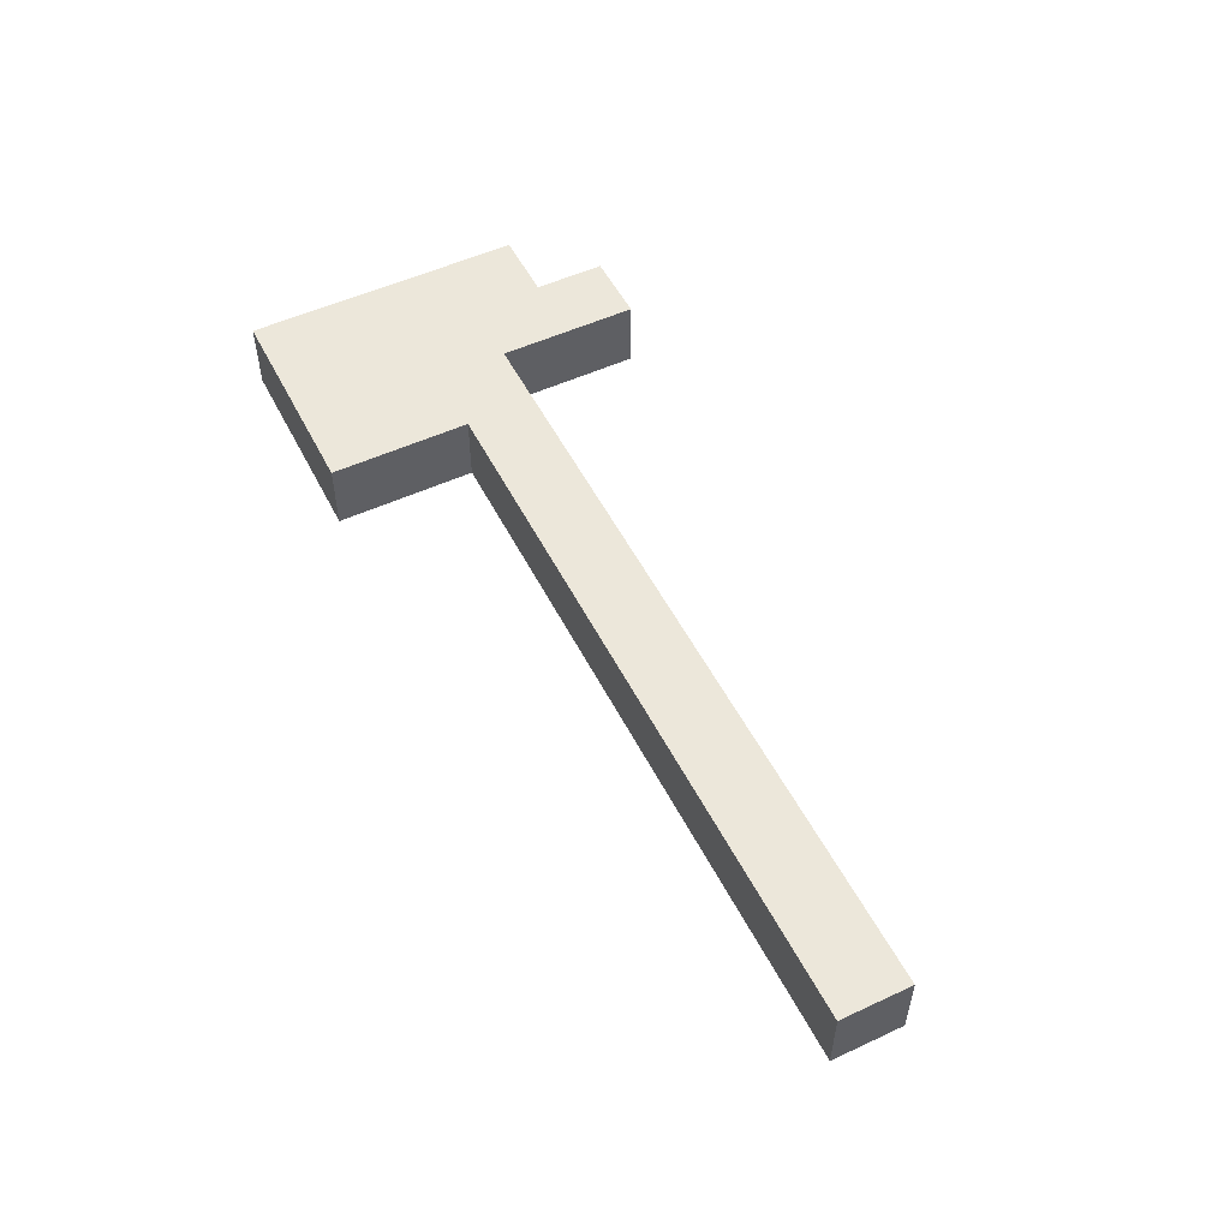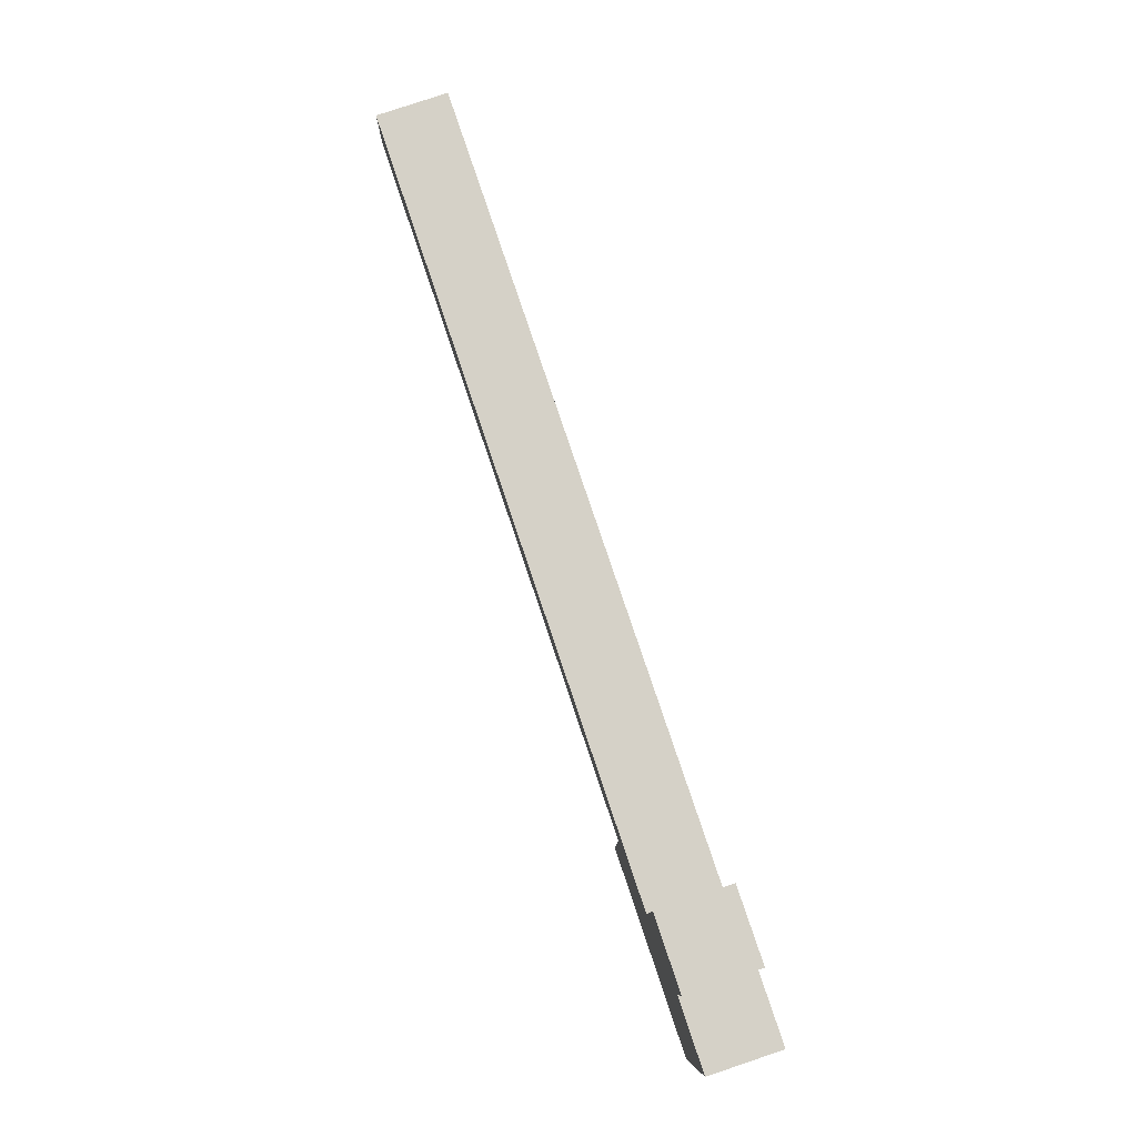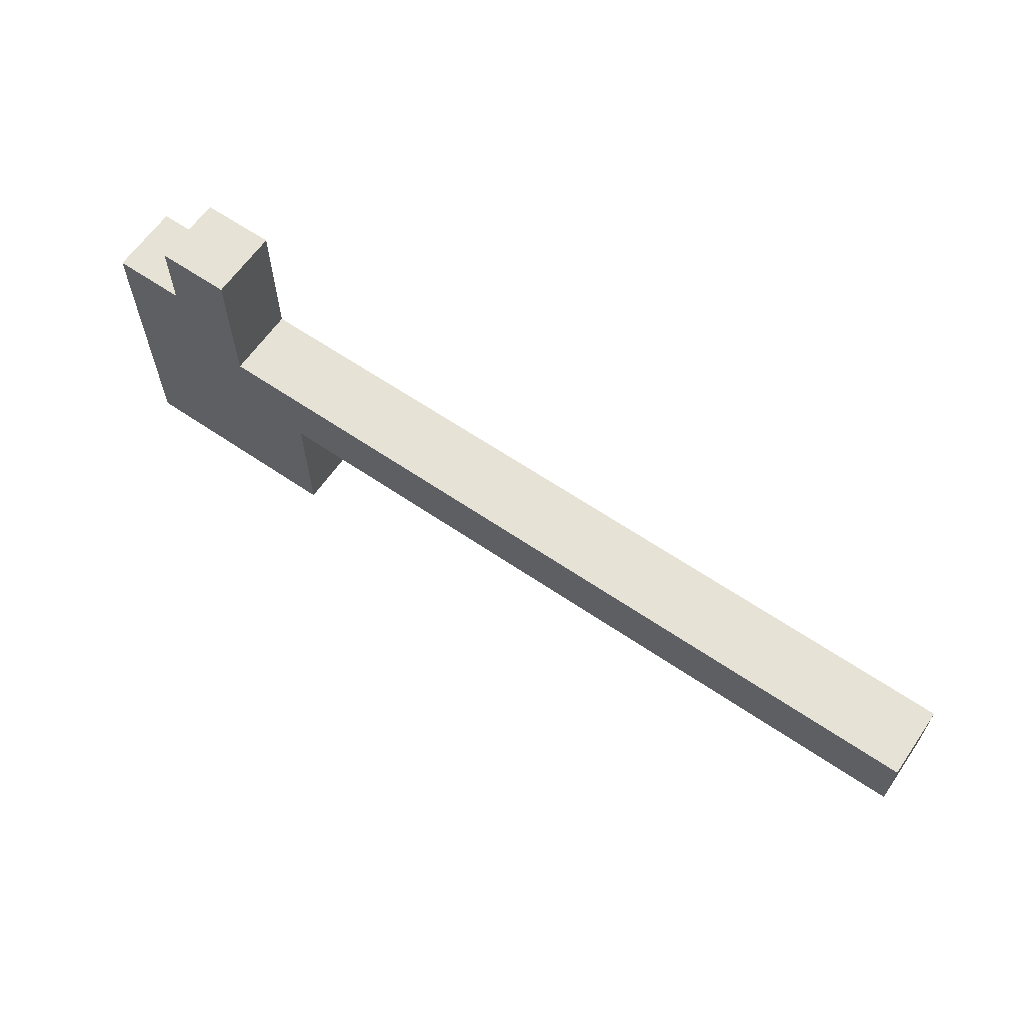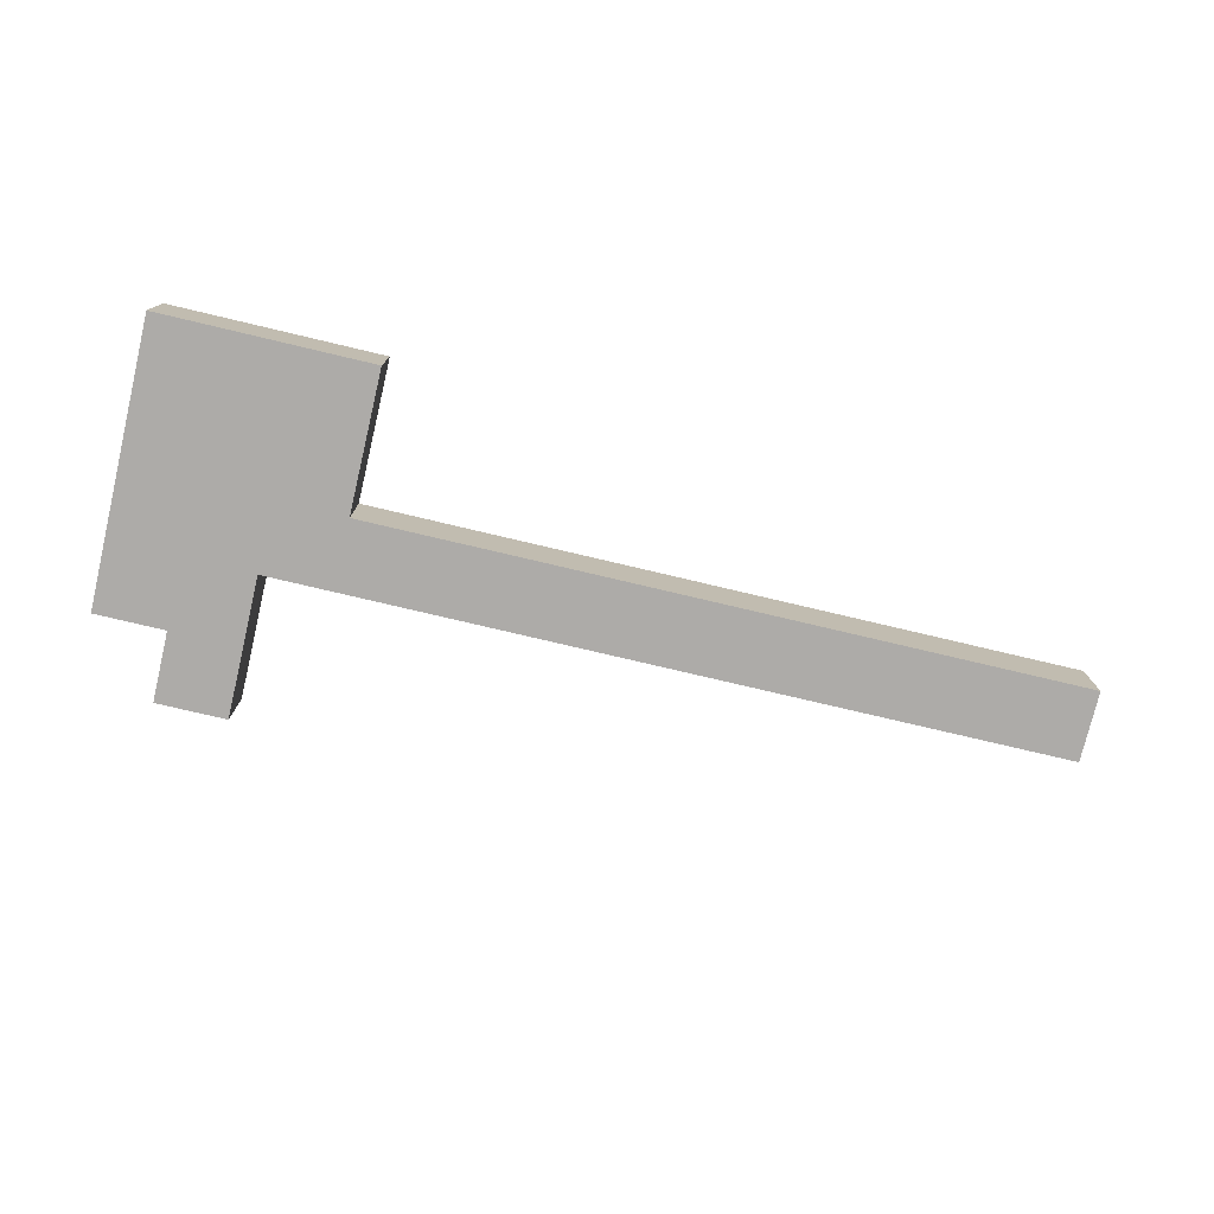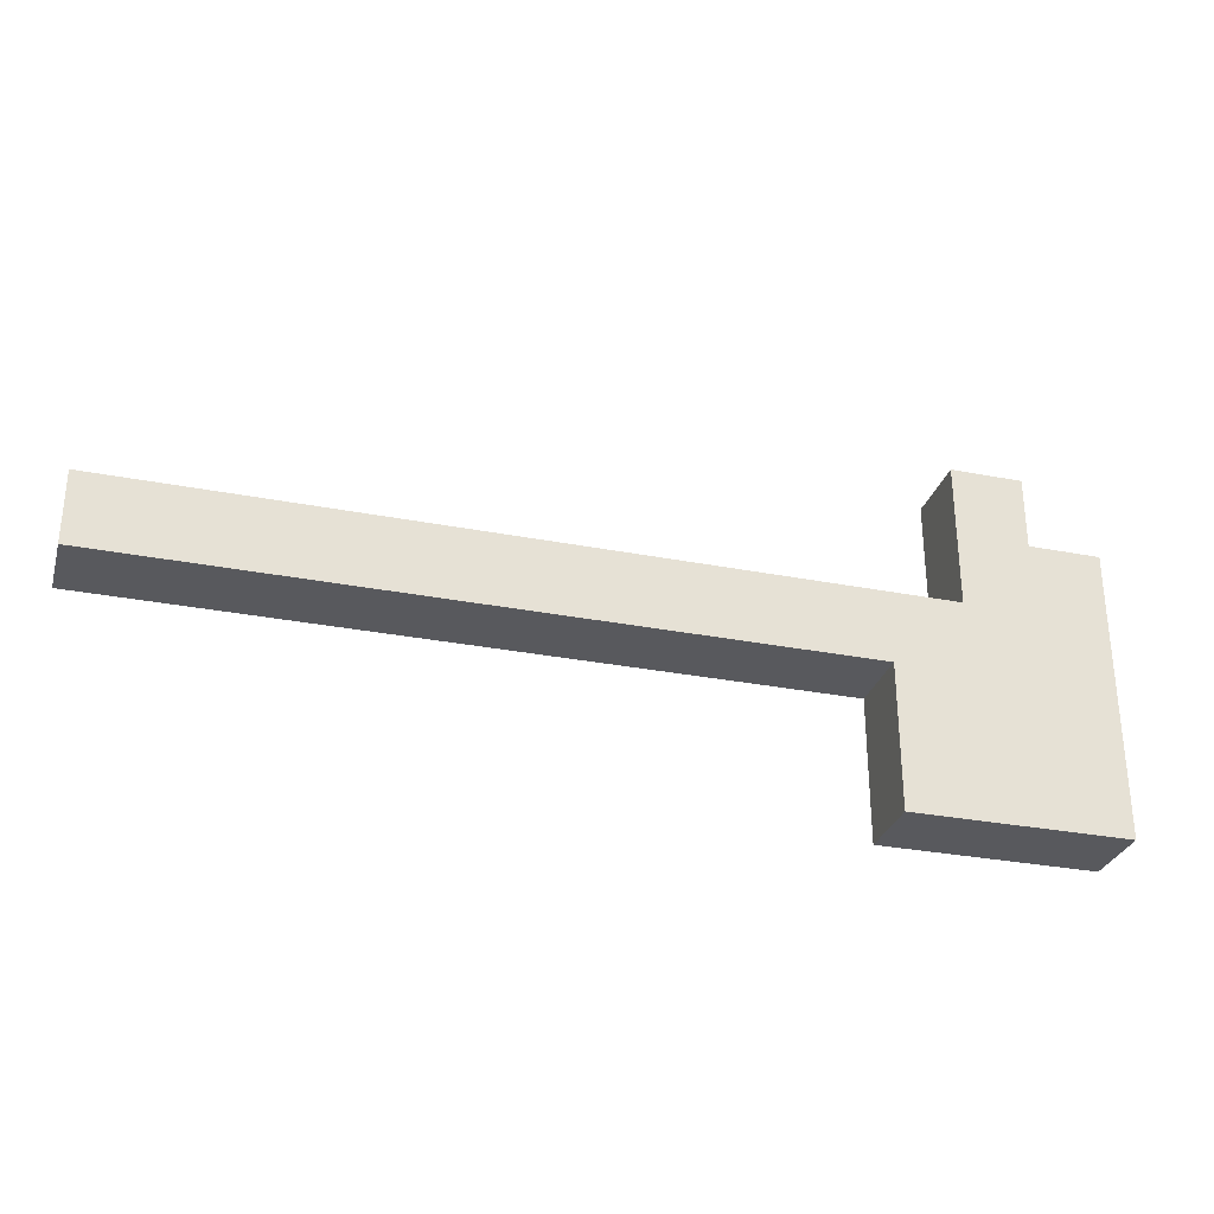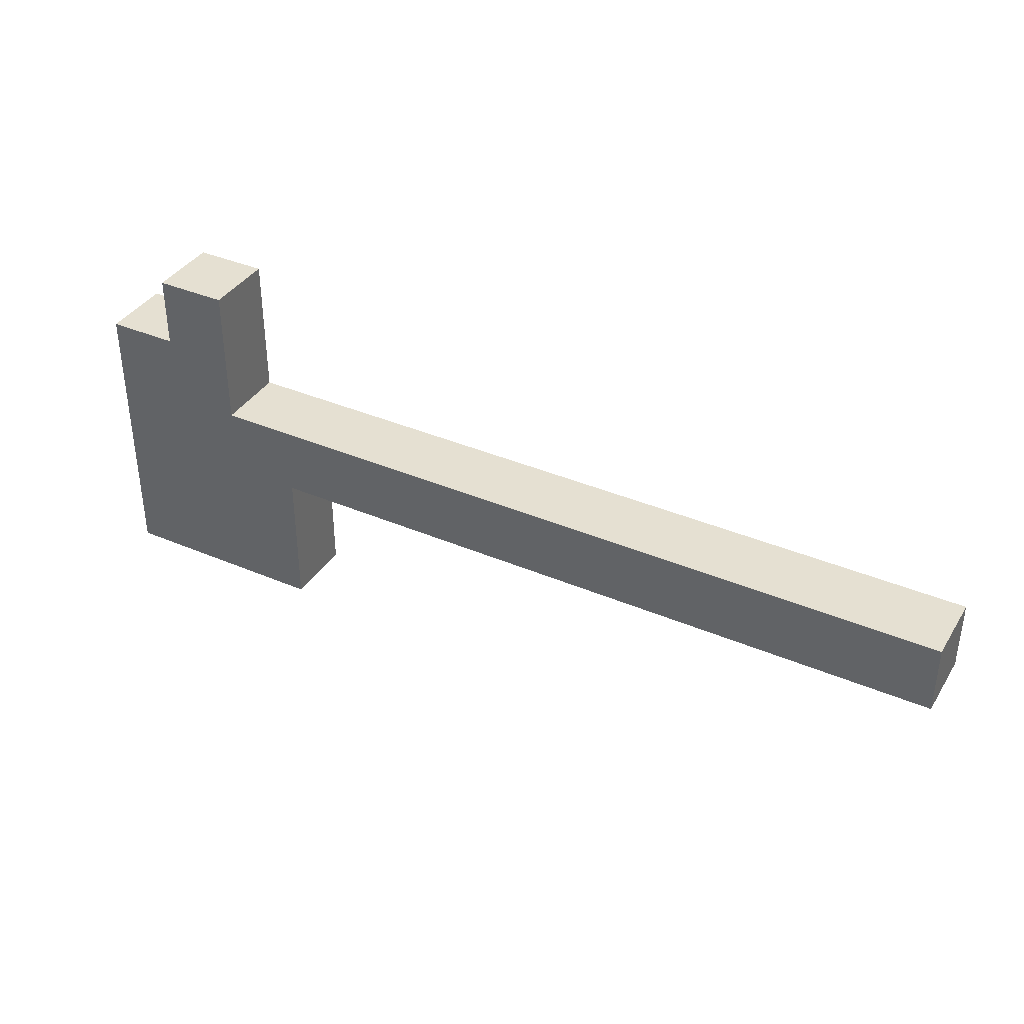
<metadata>
{"format":"obj","ext":"obj","renderer":"f3d","projection":"perspective","resolution":1024,"background":"white","views":[{"elev":52.4,"azim":63.5,"up":"+Z"},{"elev":79.7,"azim":-108.6,"up":"+Y"},{"elev":63.0,"azim":34.6,"up":"+Y"},{"elev":-76.5,"azim":-13.3,"up":"+Z"},{"elev":-30.1,"azim":164.1,"up":"+Y"},{"elev":37.8,"azim":28.6,"up":"+Y"}]}
</metadata>
<code>
o
v -0.7 0.6 -0.6
v -0.7 0.6 -0.7
v -0.7 0.7 -0.6
v -0.7 0.7 -0.7
v -0.7 1 -0.6
v -0.7 1 -0.7
v -0.6 1 -0.6
v -0.6 1 -0.7
v -0.6 1.1 -0.6
v -0.6 1.1 -0.7
v -0.5 0.9 -0.6
v -0.5 0.9 -0.7
v -0.5 1.1 -0.6
v -0.5 1.1 -0.7
v -0.4 0.6 -0.6
v -0.4 0.6 -0.7
v -0.4 0.7 -0.6
v -0.4 0.7 -0.7
v -0.4 0.8 -0.6
v -0.4 0.8 -0.7
v 0.6 0.8 -0.6
v 0.6 0.8 -0.7
v 0.6 0.9 -0.6
v 0.6 0.9 -0.7
v -0.7 0.6 -0.6
v -0.7 0.7 -0.6
v -0.7 1 -0.6
v -0.6 1 -0.6
v -0.6 1.1 -0.6
v -0.5 0.9 -0.6
v -0.5 1.1 -0.6
v -0.4 0.6 -0.6
v -0.4 0.7 -0.6
v -0.4 0.8 -0.6
v -0.4 0.9 -0.6
v 0.2 0.8 -0.6
v 0.2 0.9 -0.6
v 0.3 0.8 -0.6
v 0.3 0.9 -0.6
v 0.4 0.8 -0.6
v 0.4 0.9 -0.6
v 0.5 0.8 -0.6
v 0.5 0.9 -0.6
v 0.6 0.8 -0.6
v 0.6 0.9 -0.6
v -0.7 0.6 -0.7
v -0.7 0.7 -0.7
v -0.7 1 -0.7
v -0.6 1 -0.7
v -0.6 1.1 -0.7
v -0.5 0.9 -0.7
v -0.5 1.1 -0.7
v -0.4 0.6 -0.7
v -0.4 0.7 -0.7
v -0.4 0.8 -0.7
v -0.4 0.9 -0.7
v 0.2 0.8 -0.7
v 0.2 0.9 -0.7
v 0.3 0.8 -0.7
v 0.3 0.9 -0.7
v 0.4 0.8 -0.7
v 0.4 0.9 -0.7
v 0.5 0.8 -0.7
v 0.5 0.9 -0.7
v 0.6 0.8 -0.7
v 0.6 0.9 -0.7
v -0.7 0.6 -0.6
v -0.4 0.6 -0.6
v -0.7 0.6 -0.7
v -0.4 0.6 -0.7
v -0.4 0.8 -0.6
v 0.2 0.8 -0.6
v 0.3 0.8 -0.6
v 0.4 0.8 -0.6
v 0.5 0.8 -0.6
v 0.6 0.8 -0.6
v -0.4 0.8 -0.7
v 0.2 0.8 -0.7
v 0.3 0.8 -0.7
v 0.4 0.8 -0.7
v 0.5 0.8 -0.7
v 0.6 0.8 -0.7
v -0.5 0.9 -0.6
v -0.4 0.9 -0.6
v 0.2 0.9 -0.6
v 0.3 0.9 -0.6
v 0.4 0.9 -0.6
v 0.5 0.9 -0.6
v 0.6 0.9 -0.6
v -0.5 0.9 -0.7
v -0.4 0.9 -0.7
v 0.2 0.9 -0.7
v 0.3 0.9 -0.7
v 0.4 0.9 -0.7
v 0.5 0.9 -0.7
v 0.6 0.9 -0.7
v -0.7 1 -0.6
v -0.6 1 -0.6
v -0.7 1 -0.7
v -0.6 1 -0.7
v -0.6 1.1 -0.6
v -0.5 1.1 -0.6
v -0.6 1.1 -0.7
v -0.5 1.1 -0.7
f 3 2 1
f 4 2 3
f 5 4 3
f 6 4 5
f 9 8 7
f 10 8 9
f 11 12 13
f 13 12 14
f 15 16 17
f 17 16 18
f 17 18 19
f 19 18 20
f 21 22 23
f 23 22 24
f 28 27 26
f 30 28 26
f 30 29 28
f 31 29 30
f 32 26 25
f 33 30 26
f 33 26 32
f 34 30 33
f 35 30 34
f 36 35 34
f 37 35 36
f 38 37 36
f 39 37 38
f 40 39 38
f 41 39 40
f 42 41 40
f 43 41 42
f 44 43 42
f 45 43 44
f 47 48 49
f 47 49 51
f 49 50 51
f 51 50 52
f 46 47 53
f 47 51 54
f 53 47 54
f 54 51 55
f 55 51 56
f 55 56 57
f 57 56 58
f 57 58 59
f 59 58 60
f 59 60 61
f 61 60 62
f 61 62 63
f 63 62 64
f 63 64 65
f 65 64 66
f 69 68 67
f 70 68 69
f 77 72 71
f 78 73 72
f 78 72 77
f 79 74 73
f 79 73 78
f 80 75 74
f 80 74 79
f 81 76 75
f 81 75 80
f 82 76 81
f 83 84 90
f 84 85 91
f 90 84 91
f 85 86 92
f 91 85 92
f 86 87 93
f 92 86 93
f 87 88 94
f 93 87 94
f 88 89 95
f 94 88 95
f 95 89 96
f 97 98 99
f 99 98 100
f 101 102 103
f 103 102 104

</code>
